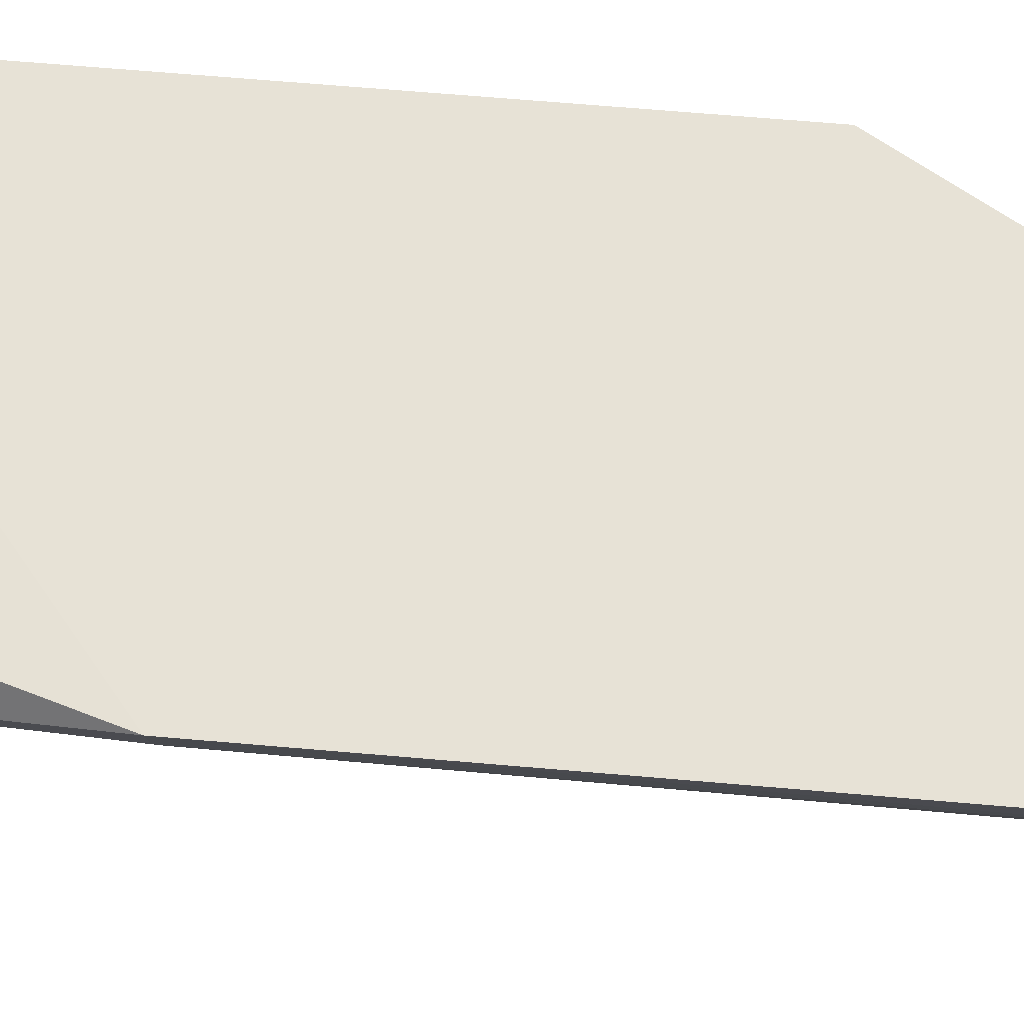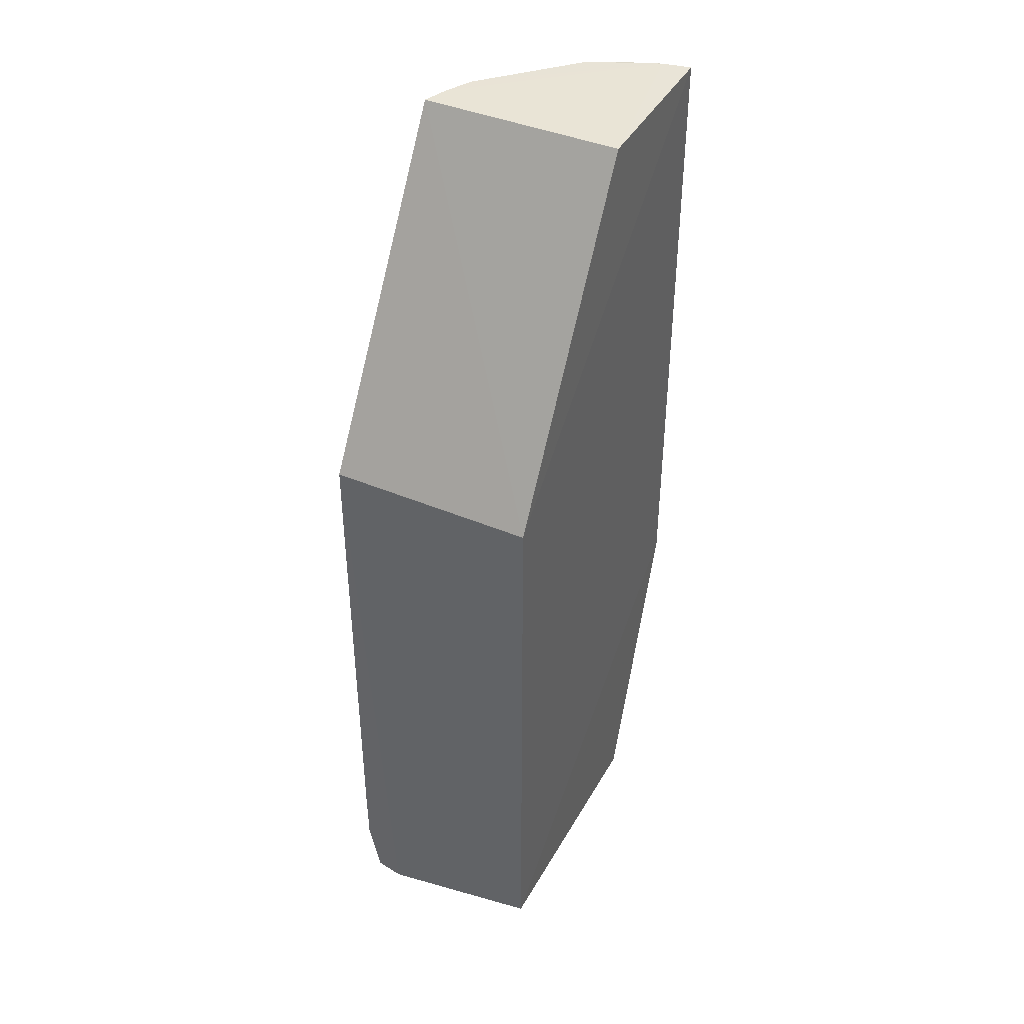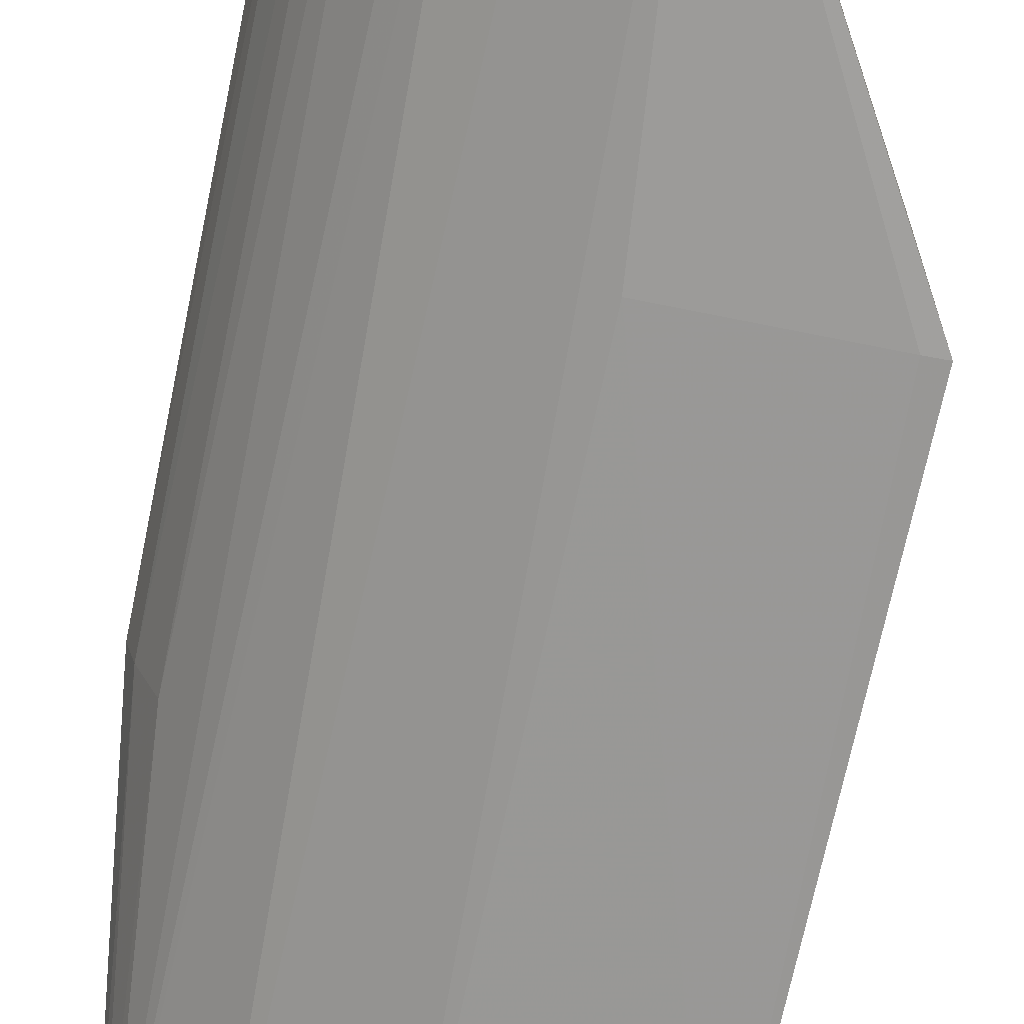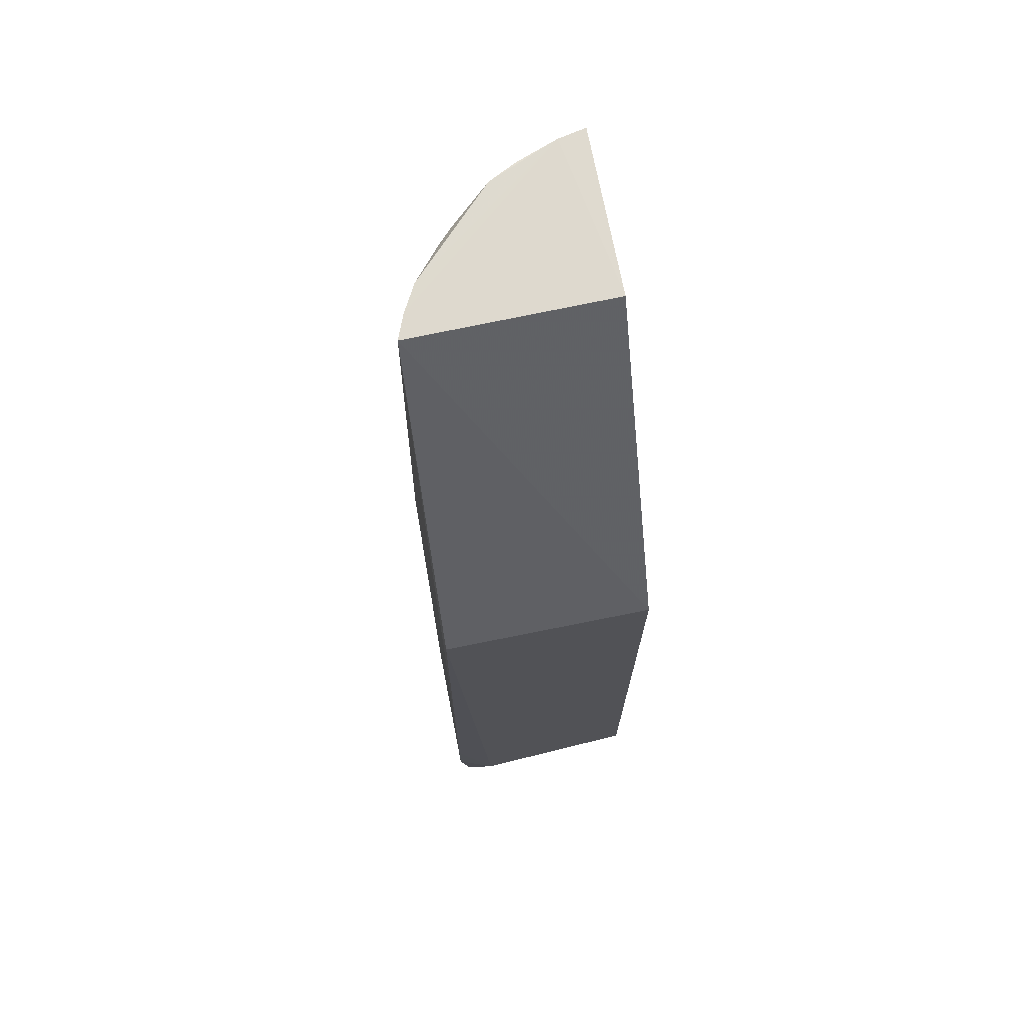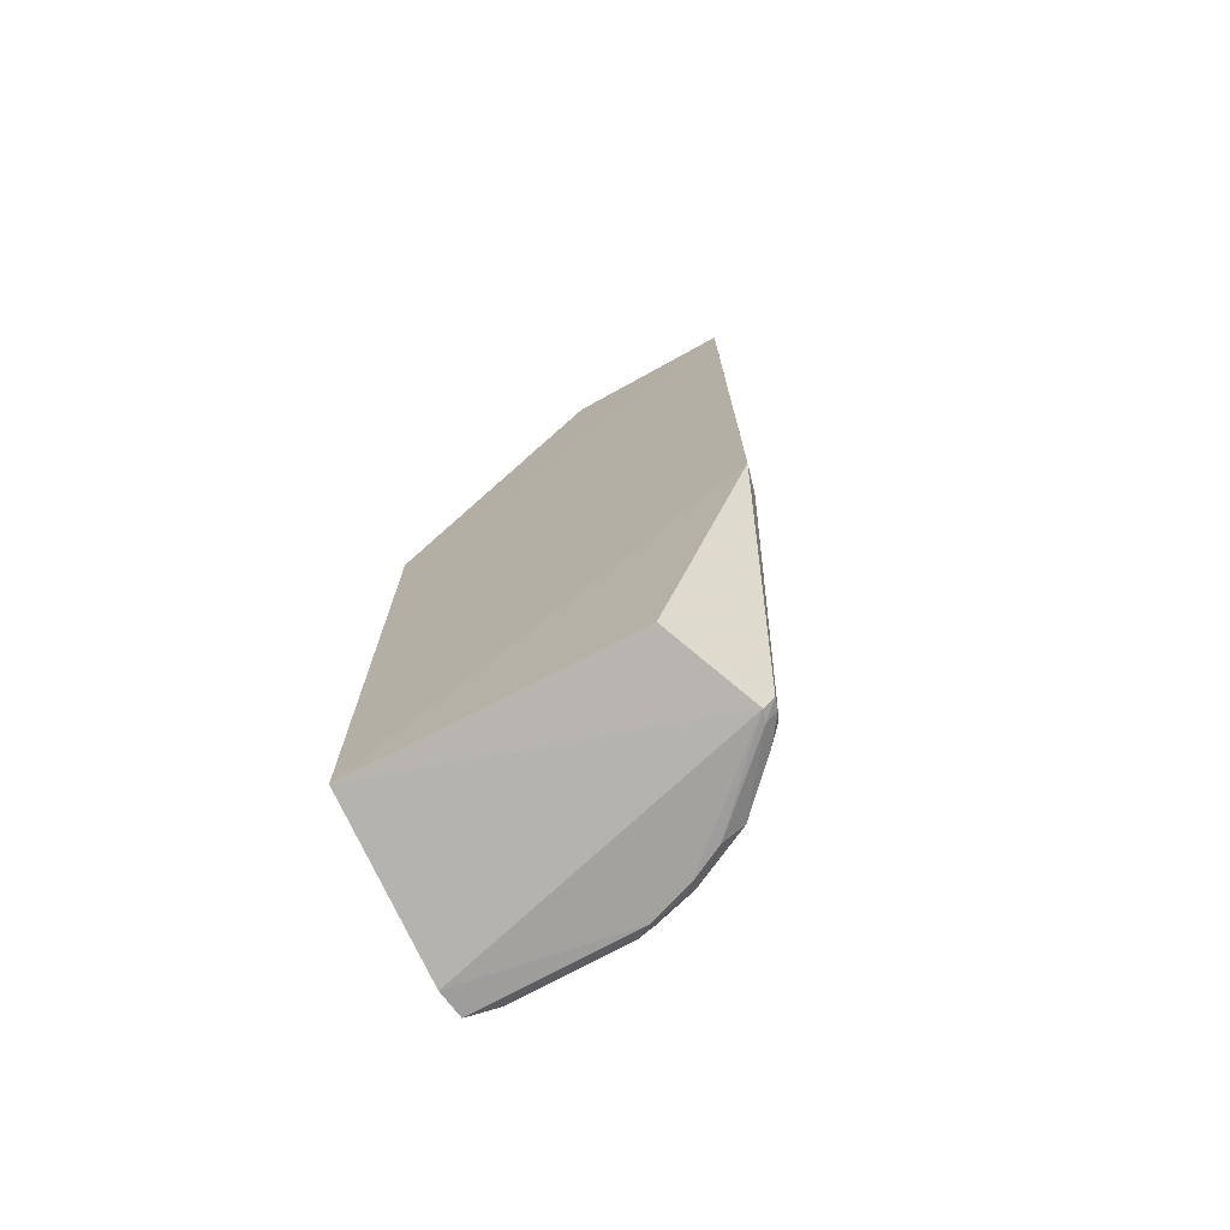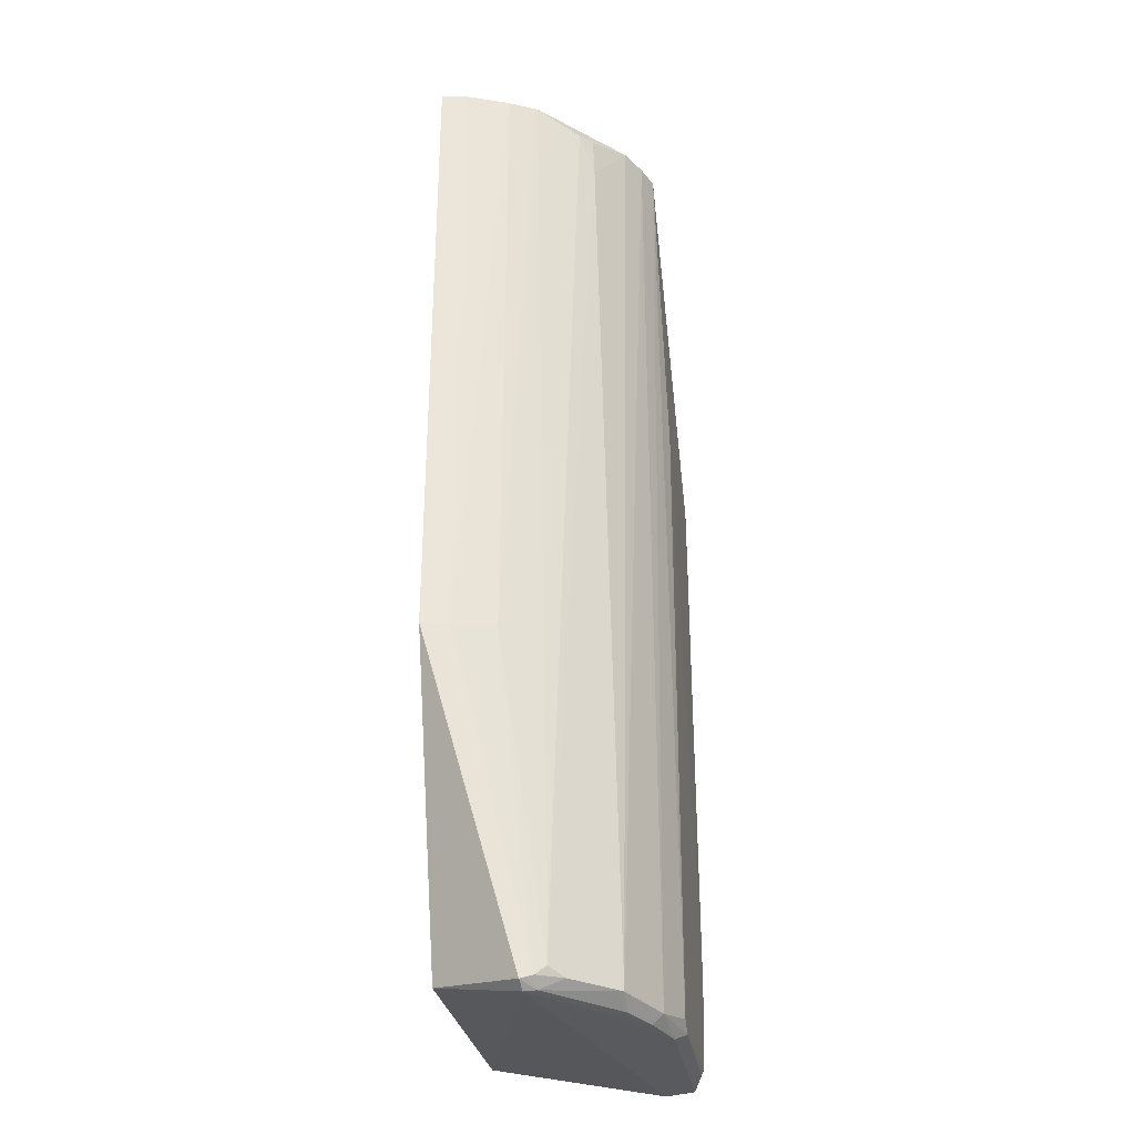
<metadata>
{"format":"obj","ext":"obj","renderer":"f3d","projection":"perspective","resolution":1024,"background":"white","views":[{"elev":64.0,"azim":-84.9,"up":"+Y"},{"elev":42.5,"azim":116.7,"up":"+Z"},{"elev":-68.7,"azim":-11.6,"up":"+Y"},{"elev":71.2,"azim":78.5,"up":"+Z"},{"elev":-73.5,"azim":-151.8,"up":"+Z"},{"elev":-31.3,"azim":-80.8,"up":"+Z"}]}
</metadata>
<code>
v -0.05583 -0.03942 0.03953
v -0.05583 -0.03943 -0.0005093
v -0.07972 -0.03929 0.01892
v -0.06844 -0.05267 0.06111
v -0.06858 -0.03942 0.06111
v -0.05584 -0.05303 0.03953
v -0.05578 -0.05051 -0.002731
v -0.07614 -0.0451 -0.002732
v -0.07357 -0.03945 -0.001327
v -0.0797 -0.0393 0.06112
v -0.07929 -0.04112 0.06115
v -0.06639 -0.05229 -0.002615
v -0.07686 -0.045 -0.00224
v -0.05689 -0.05312 0.03954
v -0.06639 -0.05312 0.03953
v -0.05588 -0.05308 0.00513
v -0.05591 -0.05306 0.001355
v -0.05604 -0.05236 -0.002615
v -0.05691 -0.05303 -0.001526
v -0.06635 -0.05295 -0.001432
v -0.05789 -0.05295 -0.002139
v -0.07926 -0.04107 0.01893
v -0.0759 -0.04586 -0.002615
v -0.06904 -0.05199 -0.001963
v -0.06538 -0.05294 -0.002048
v -0.07829 -0.04381 0.0611
v -0.07819 -0.04373 0.01897
v -0.07662 -0.0458 -0.001985
v -0.07447 -0.04922 0.05725
v -0.07268 -0.05022 -0.001805
v -0.07178 -0.05107 0.06112
v -0.07129 -0.05024 -0.002562
v -0.07002 -0.05203 0.06112
v -0.07734 -0.04565 0.06112
v -0.07538 -0.04831 0.06004
v -0.07636 -0.04647 -0.001397
v -0.07545 -0.04738 -0.001859
v -0.07452 -0.04913 0.06003
v -0.06912 -0.05134 -0.002615
f 1 2 3
f 4 1 5
f 4 6 1
f 7 1 6
f 7 2 1
f 7 8 2
f 9 3 2
f 9 2 8
f 10 1 3
f 10 5 1
f 11 5 10
f 11 10 3
f 12 8 7
f 13 9 8
f 13 3 9
f 14 6 4
f 14 4 15
f 16 17 7
f 16 7 6
f 16 6 14
f 16 14 15
f 18 17 19
f 18 7 17
f 18 12 7
f 20 15 4
f 20 16 15
f 20 19 17
f 20 17 16
f 21 18 19
f 21 12 18
f 22 11 3
f 22 3 13
f 23 13 8
f 24 20 4
f 25 12 21
f 25 24 12
f 25 20 24
f 25 21 19
f 25 19 20
f 26 22 27
f 26 11 22
f 28 22 13
f 28 27 22
f 28 13 23
f 29 30 31
f 32 23 8
f 32 30 23
f 33 24 4
f 33 31 30
f 33 30 24
f 33 11 31
f 33 4 5
f 33 5 11
f 34 26 27
f 34 35 31
f 34 31 11
f 34 11 26
f 36 35 34
f 36 34 27
f 36 27 28
f 36 29 35
f 36 30 29
f 37 28 23
f 37 23 30
f 37 36 28
f 37 30 36
f 38 29 31
f 38 31 35
f 38 35 29
f 39 32 8
f 39 8 12
f 39 12 24
f 39 24 30
f 39 30 32

</code>
